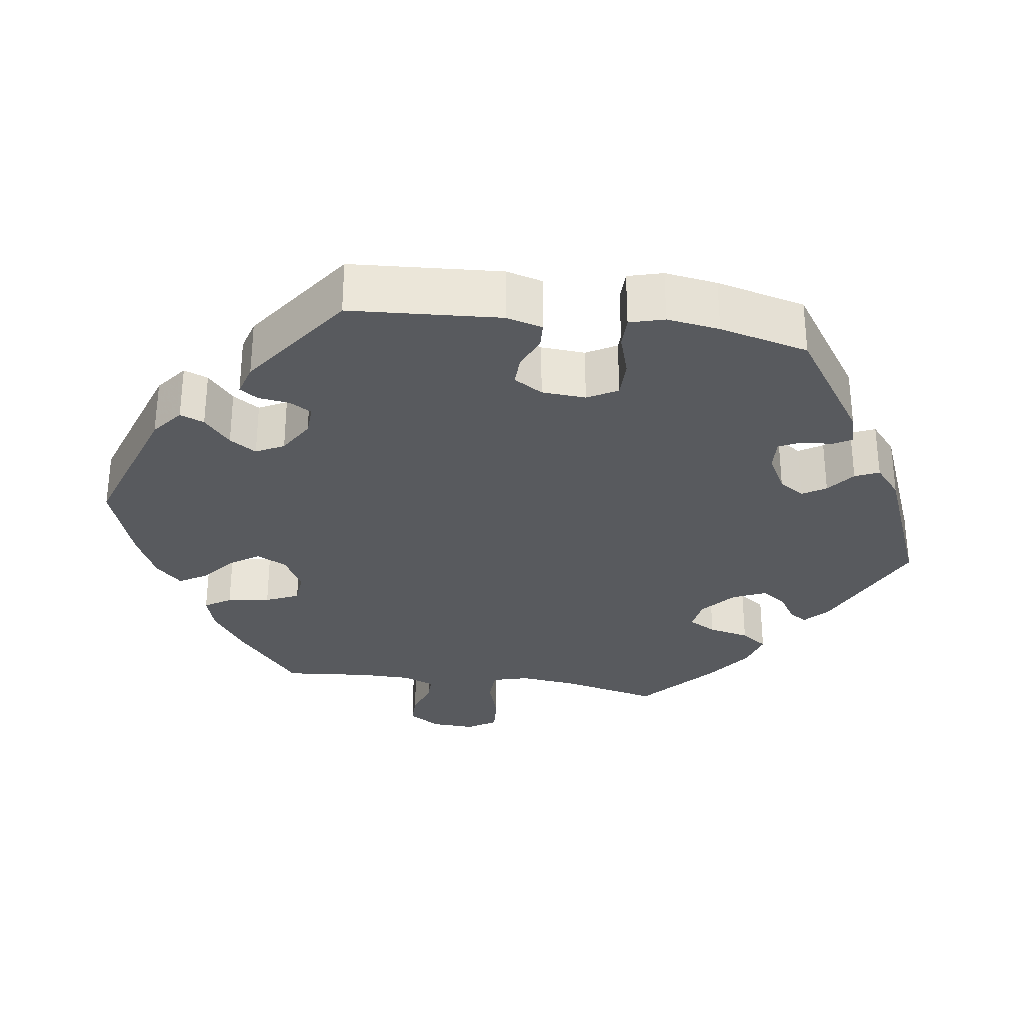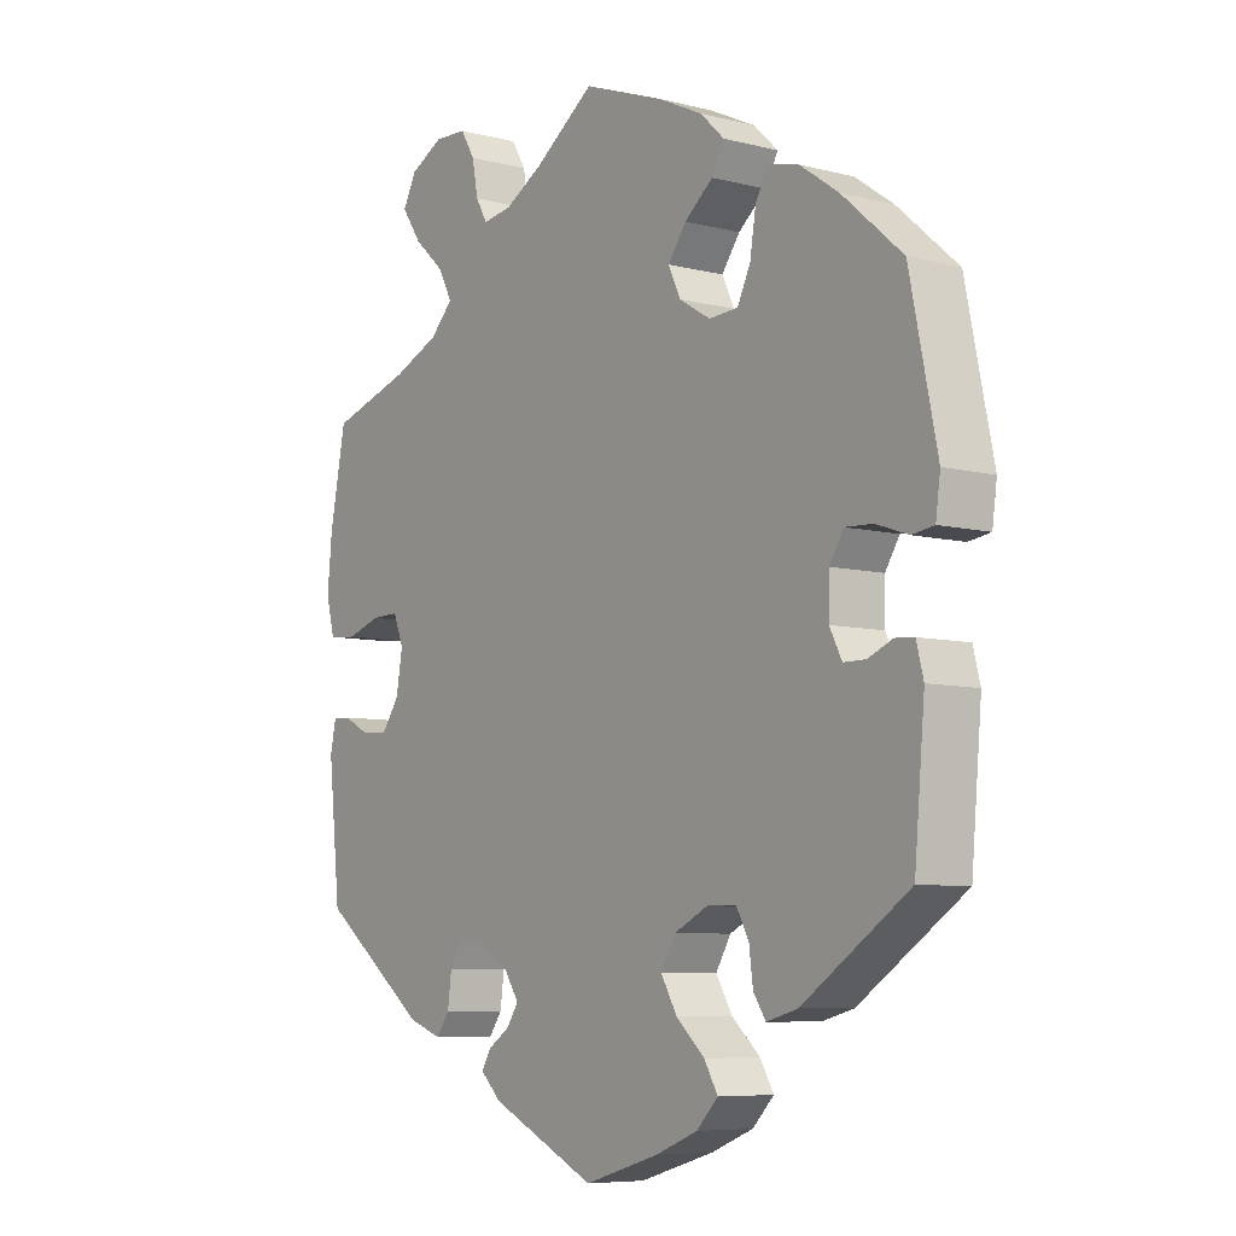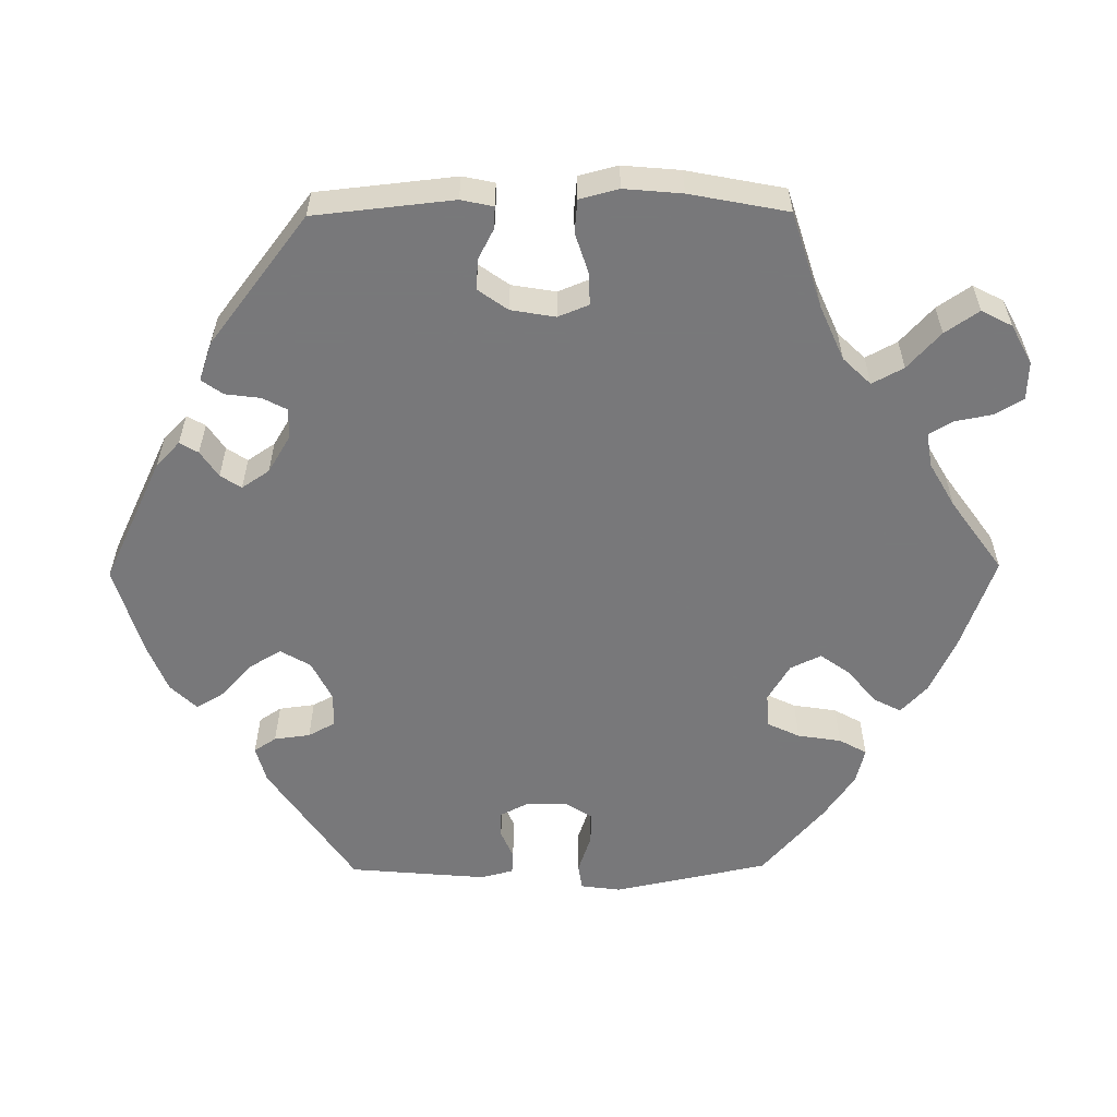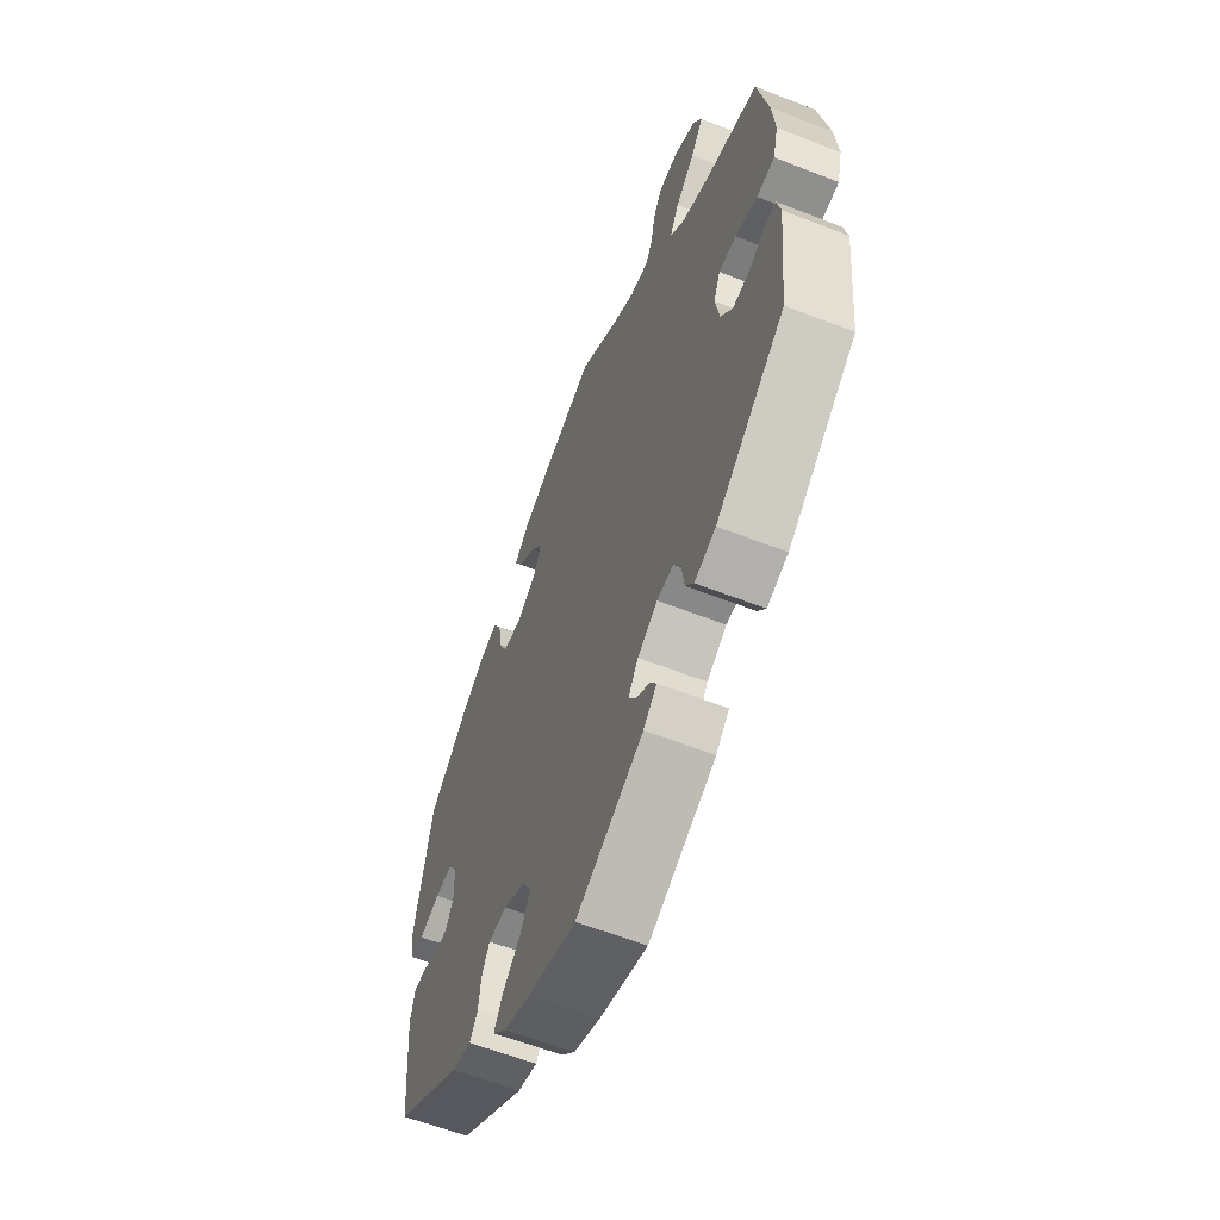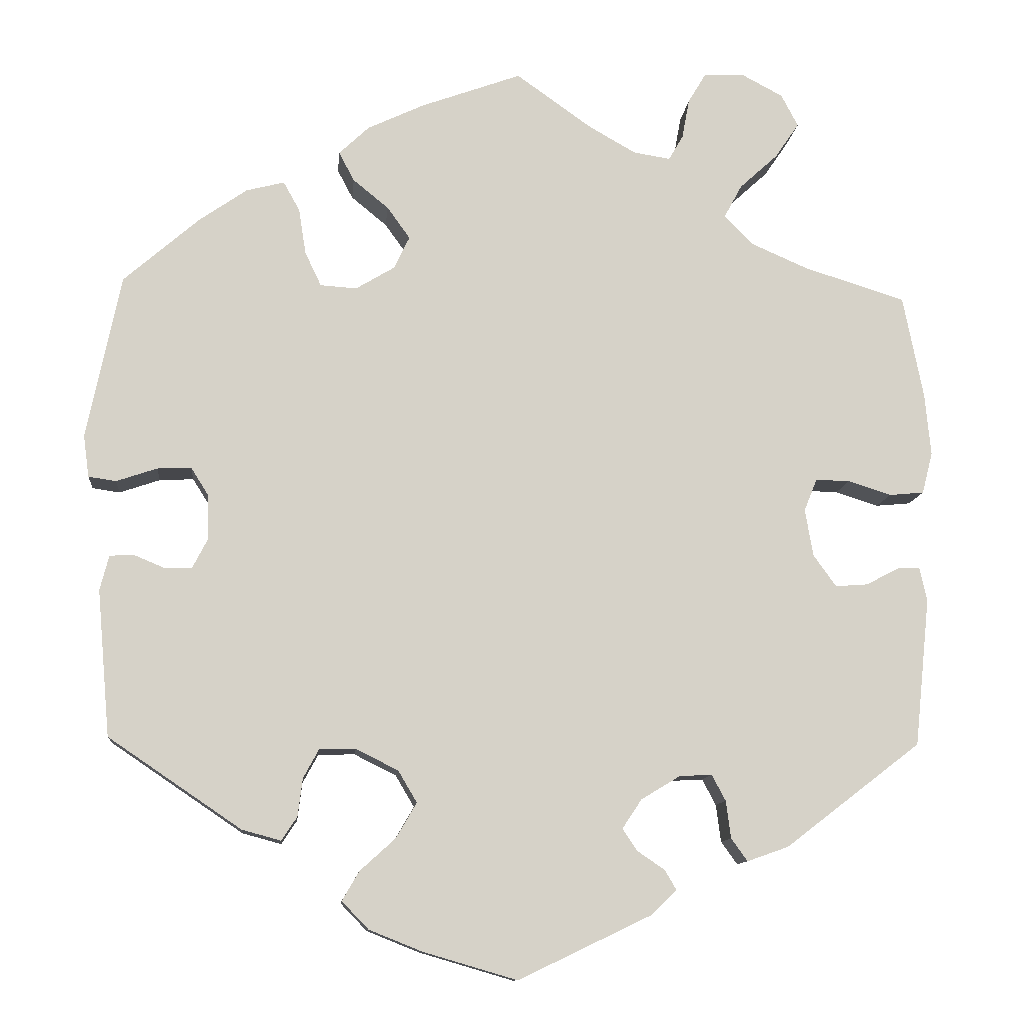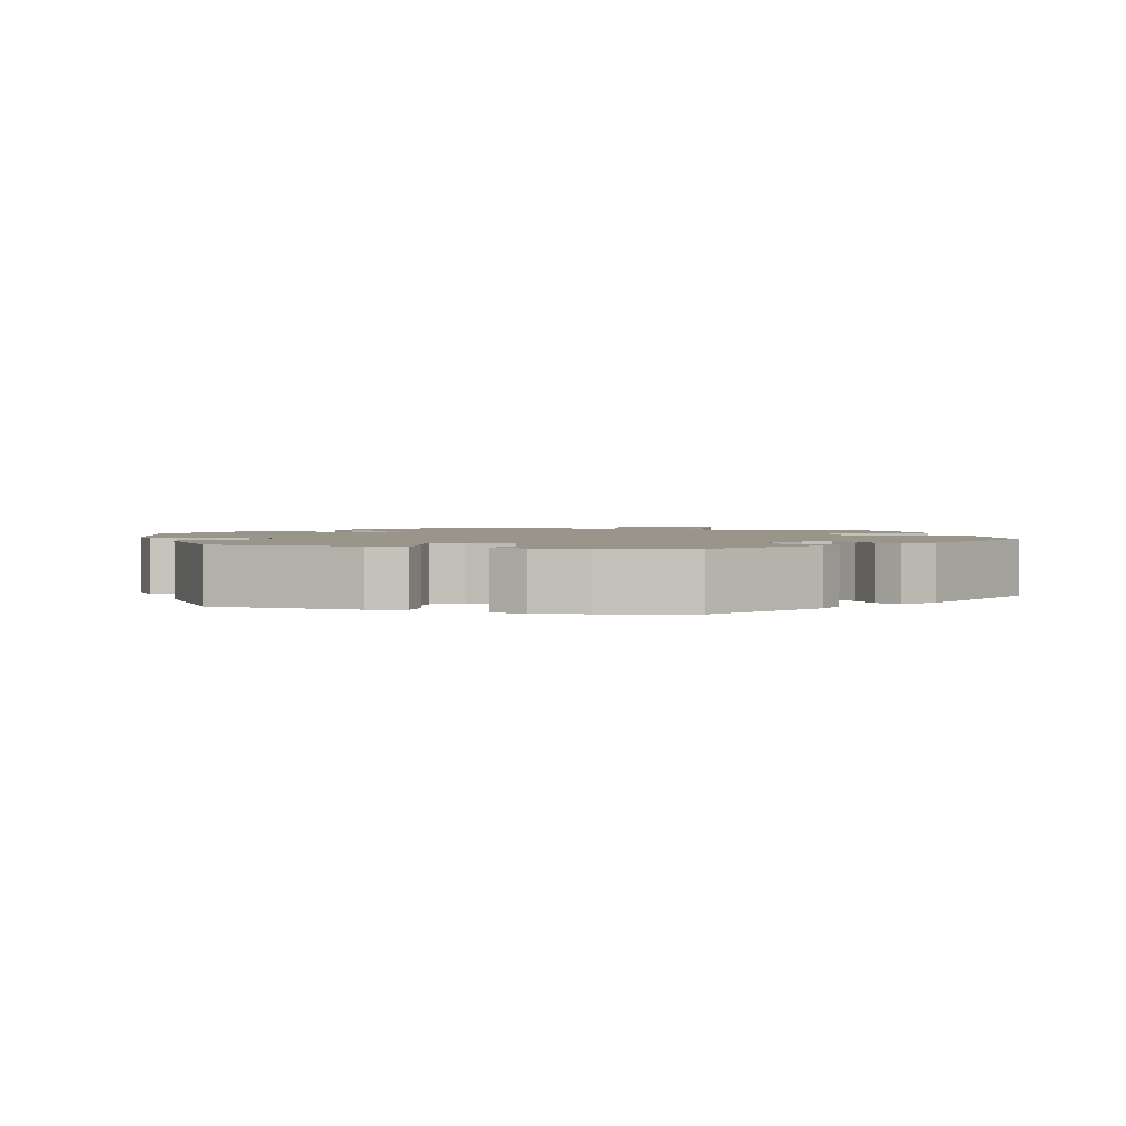
<metadata>
{"format":"obj","ext":"obj","renderer":"f3d","projection":"perspective","resolution":1024,"background":"white","views":[{"elev":-30.5,"azim":141.5,"up":"+Y"},{"elev":-7.2,"azim":53.6,"up":"+Z"},{"elev":-57.6,"azim":-89.4,"up":"+Y"},{"elev":-60.1,"azim":-111.8,"up":"+Z"},{"elev":-11.2,"azim":174.7,"up":"+Z"},{"elev":2.0,"azim":165.4,"up":"+Y"}]}
</metadata>
<code>
v -0.52 0.07 -0.106
v -0.511 0.07 -0.064
v -0.483 0.07 -0.065
v -0.443 0.07 -0.086
v -0.403 0.07 -0.089
v -0.375 0.07 -0.05
v -0.365 0.07 0.008
v -0.381 0.07 0.048
v -0.423 0.07 0.047
v -0.476 0.07 0.03
v -0.519 0.07 0.034
v -0.532 0.07 0.085
v -0.525 0.07 0.161
v -0.5 0.07 0.289
v -0.375 0.07 0.328
v -0.304 0.07 0.359
v -0.269 0.07 0.395
v -0.291 0.07 0.436
v -0.338 0.07 0.479
v -0.368 0.07 0.523
v -0.347 0.07 0.563
v -0.296 0.07 0.59
v -0.246 0.07 0.588
v -0.224 0.07 0.551
v -0.215 0.07 0.502
v -0.197 0.07 0.471
v -0.152 0.07 0.478
v -0.094 0.07 0.511
v 0 0.07 0.578
v 0.124 0.07 0.533
v 0.194 0.07 0.5
v 0.231 0.07 0.465
v 0.212 0.07 0.429
v 0.168 0.07 0.393
v 0.14 0.07 0.354
v 0.159 0.07 0.314
v 0.207 0.07 0.285
v 0.252 0.07 0.288
v 0.272 0.07 0.33
v 0.281 0.07 0.387
v 0.301 0.07 0.423
v 0.348 0.07 0.411
v 0.407 0.07 0.37
v 0.5 0.07 0.289
v 0.542 0.07 0.086
v 0.535 0.07 0.034
v 0.501 0.07 0.029
v 0.451 0.07 0.046
v 0.409 0.07 0.048
v 0.387 0.07 0.013
v 0.386 0.07 -0.042
v 0.405 0.07 -0.079
v 0.439 0.07 -0.079
v 0.477 0.07 -0.063
v 0.506 0.07 -0.065
v 0.517 0.07 -0.108
v 0.501 0.07 -0.288
v 0.337 0.07 -0.399
v 0.289 0.07 -0.412
v 0.27 0.07 -0.383
v 0.264 0.07 -0.336
v 0.245 0.07 -0.301
v 0.2 0.07 -0.3
v 0.148 0.07 -0.326
v 0.125 0.07 -0.365
v 0.15 0.07 -0.408
v 0.194 0.07 -0.448
v 0.215 0.07 -0.484
v 0.182 0.07 -0.518
v 0.117 0.07 -0.544
v 0.001 0.07 -0.578
v -0.162 0.07 -0.5
v -0.194 0.07 -0.469
v -0.18 0.07 -0.445
v -0.146 0.07 -0.422
v -0.128 0.07 -0.395
v -0.152 0.07 -0.359
v -0.2 0.07 -0.33
v -0.24 0.07 -0.328
v -0.257 0.07 -0.36
v -0.263 0.07 -0.406
v -0.283 0.07 -0.434
v -0.334 0.07 -0.416
v -0.501 0.07 -0.288
v -0.52 0 -0.106
v -0.511 0 -0.064
v -0.483 0 -0.065
v -0.443 0 -0.086
v -0.403 0 -0.089
v -0.375 0 -0.05
v -0.365 0 0.008
v -0.381 0 0.048
v -0.423 0 0.047
v -0.476 0 0.03
v -0.519 0 0.034
v -0.532 0 0.085
v -0.525 0 0.161
v -0.5 0 0.289
v -0.375 0 0.328
v -0.304 0 0.359
v -0.269 0 0.395
v -0.291 0 0.436
v -0.338 0 0.479
v -0.368 0 0.523
v -0.347 0 0.563
v -0.296 0 0.59
v -0.246 0 0.588
v -0.224 0 0.551
v -0.215 0 0.502
v -0.197 0 0.471
v -0.152 0 0.478
v -0.094 0 0.511
v 0 0 0.578
v 0.124 0 0.533
v 0.194 0 0.5
v 0.231 0 0.465
v 0.212 0 0.429
v 0.168 0 0.393
v 0.14 0 0.354
v 0.159 0 0.314
v 0.207 0 0.285
v 0.252 0 0.288
v 0.272 0 0.33
v 0.281 0 0.387
v 0.301 0 0.423
v 0.348 0 0.411
v 0.407 0 0.37
v 0.5 0 0.289
v 0.542 0 0.086
v 0.535 0 0.034
v 0.501 0 0.029
v 0.451 0 0.046
v 0.409 0 0.048
v 0.387 0 0.013
v 0.386 0 -0.042
v 0.405 0 -0.079
v 0.439 0 -0.079
v 0.477 0 -0.063
v 0.506 0 -0.065
v 0.517 0 -0.108
v 0.501 0 -0.288
v 0.337 0 -0.399
v 0.289 0 -0.412
v 0.27 0 -0.383
v 0.264 0 -0.336
v 0.245 0 -0.301
v 0.2 0 -0.3
v 0.148 0 -0.326
v 0.125 0 -0.365
v 0.15 0 -0.408
v 0.194 0 -0.448
v 0.215 0 -0.484
v 0.182 0 -0.518
v 0.117 0 -0.544
v 0.001 0 -0.578
v -0.162 0 -0.5
v -0.194 0 -0.469
v -0.18 0 -0.445
v -0.146 0 -0.422
v -0.128 0 -0.395
v -0.152 0 -0.359
v -0.2 0 -0.33
v -0.24 0 -0.328
v -0.257 0 -0.36
v -0.263 0 -0.406
v -0.283 0 -0.434
v -0.334 0 -0.416
v -0.501 0 -0.288
f 80 81 82 83
f 79 80 83 84
f 78 79 84 1
f 72 73 74 75
f 72 75 76
f 71 72 76
f 70 71 76 77
f 66 67 68 69
f 65 66 69 70
f 58 59 60 61
f 58 61 62
f 57 58 62
f 56 57 62 63
f 53 54 55 56
f 52 53 56 63
f 45 46 47 48
f 45 48 49
f 44 45 49
f 43 44 49 50
f 39 40 41 42
f 38 39 42 43
f 31 32 33 34
f 31 34 35
f 28 29 30 31
f 27 28 31 35
f 26 27 35 36
f 22 23 24 25
f 22 25 26
f 21 22 26
f 18 19 20 21
f 17 18 21 26
f 12 13 14 15
f 12 15 16
f 9 10 11 12
f 8 9 12 16
f 7 8 16 17
f 1 2 3 4
f 77 78 1 4
f 65 70 77 4
f 64 65 4 5
f 51 52 63 64
f 50 51 64 5
f 38 43 50 5
f 37 38 5 6
f 17 26 36 37
f 6 7 17 37
f 167 166 165 164
f 168 167 164 163
f 85 168 163 162
f 159 158 157 156
f 160 159 156
f 160 156 155
f 161 160 155 154
f 153 152 151 150
f 154 153 150 149
f 145 144 143 142
f 146 145 142
f 146 142 141
f 147 146 141 140
f 140 139 138 137
f 147 140 137 136
f 132 131 130 129
f 133 132 129
f 133 129 128
f 134 133 128 127
f 126 125 124 123
f 127 126 123 122
f 118 117 116 115
f 119 118 115
f 115 114 113 112
f 119 115 112 111
f 120 119 111 110
f 109 108 107 106
f 110 109 106
f 110 106 105
f 105 104 103 102
f 110 105 102 101
f 99 98 97 96
f 100 99 96
f 96 95 94 93
f 100 96 93 92
f 101 100 92 91
f 88 87 86 85
f 88 85 162 161
f 88 161 154 149
f 89 88 149 148
f 148 147 136 135
f 89 148 135 134
f 89 134 127 122
f 90 89 122 121
f 121 120 110 101
f 121 101 91 90
f 1 85 86 2
f 2 86 87 3
f 3 87 88 4
f 4 88 89 5
f 5 89 90 6
f 6 90 91 7
f 7 91 92 8
f 8 92 93 9
f 9 93 94 10
f 10 94 95 11
f 11 95 96 12
f 12 96 97 13
f 13 97 98 14
f 14 98 99 15
f 15 99 100 16
f 16 100 101 17
f 17 101 102 18
f 18 102 103 19
f 19 103 104 20
f 20 104 105 21
f 21 105 106 22
f 22 106 107 23
f 23 107 108 24
f 24 108 109 25
f 25 109 110 26
f 26 110 111 27
f 27 111 112 28
f 28 112 113 29
f 29 113 114 30
f 30 114 115 31
f 31 115 116 32
f 32 116 117 33
f 33 117 118 34
f 34 118 119 35
f 35 119 120 36
f 36 120 121 37
f 37 121 122 38
f 38 122 123 39
f 39 123 124 40
f 40 124 125 41
f 41 125 126 42
f 42 126 127 43
f 43 127 128 44
f 44 128 129 45
f 45 129 130 46
f 46 130 131 47
f 47 131 132 48
f 48 132 133 49
f 49 133 134 50
f 50 134 135 51
f 51 135 136 52
f 52 136 137 53
f 53 137 138 54
f 54 138 139 55
f 55 139 140 56
f 56 140 141 57
f 57 141 142 58
f 58 142 143 59
f 59 143 144 60
f 60 144 145 61
f 61 145 146 62
f 62 146 147 63
f 63 147 148 64
f 64 148 149 65
f 65 149 150 66
f 66 150 151 67
f 67 151 152 68
f 68 152 153 69
f 69 153 154 70
f 70 154 155 71
f 71 155 156 72
f 72 156 157 73
f 73 157 158 74
f 74 158 159 75
f 75 159 160 76
f 76 160 161 77
f 77 161 162 78
f 78 162 163 79
f 79 163 164 80
f 80 164 165 81
f 81 165 166 82
f 82 166 167 83
f 83 167 168 84
f 84 168 85 1

</code>
